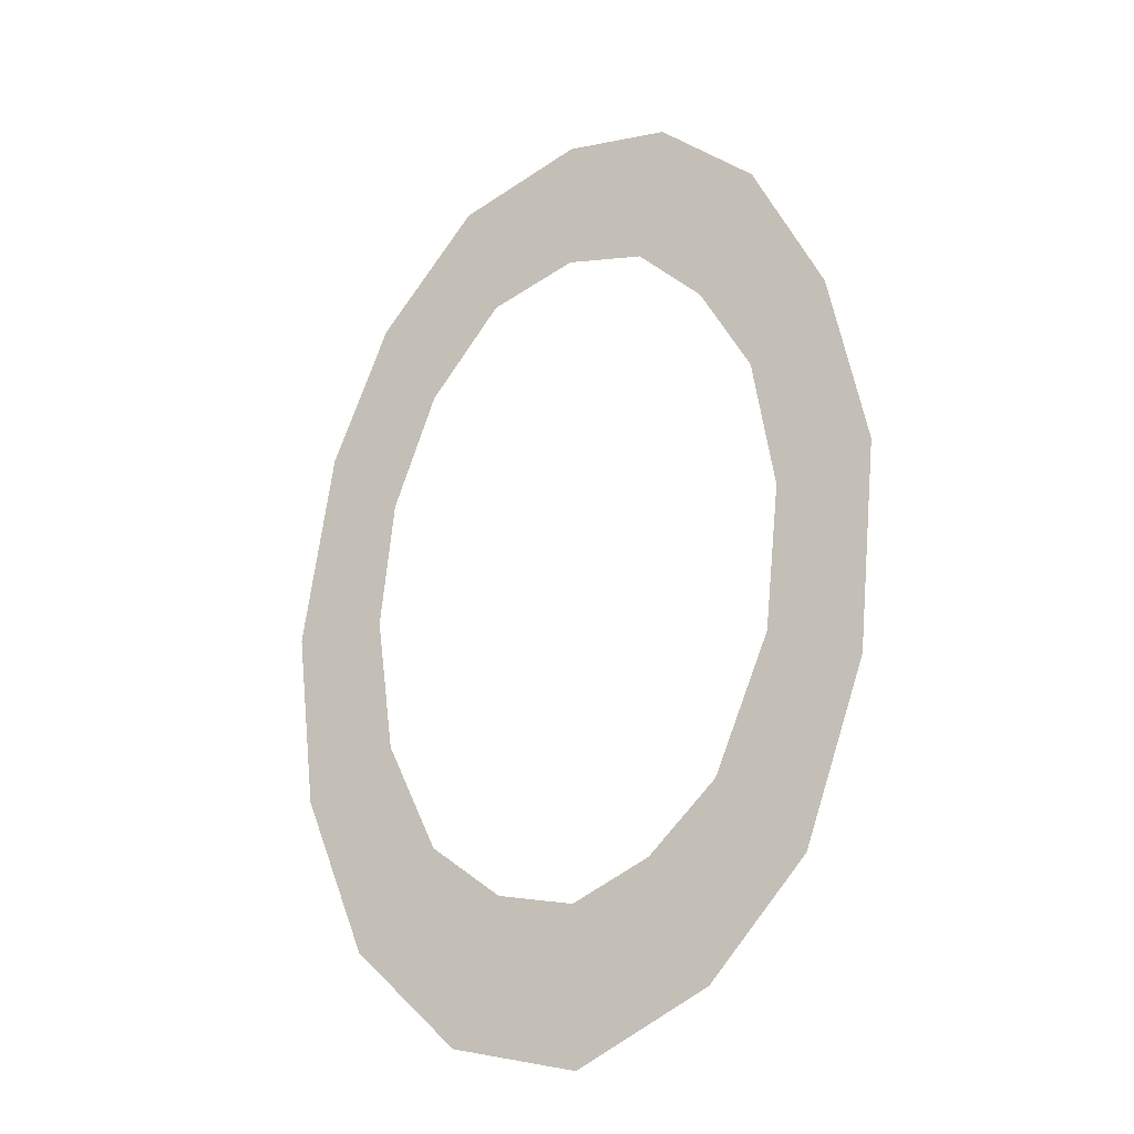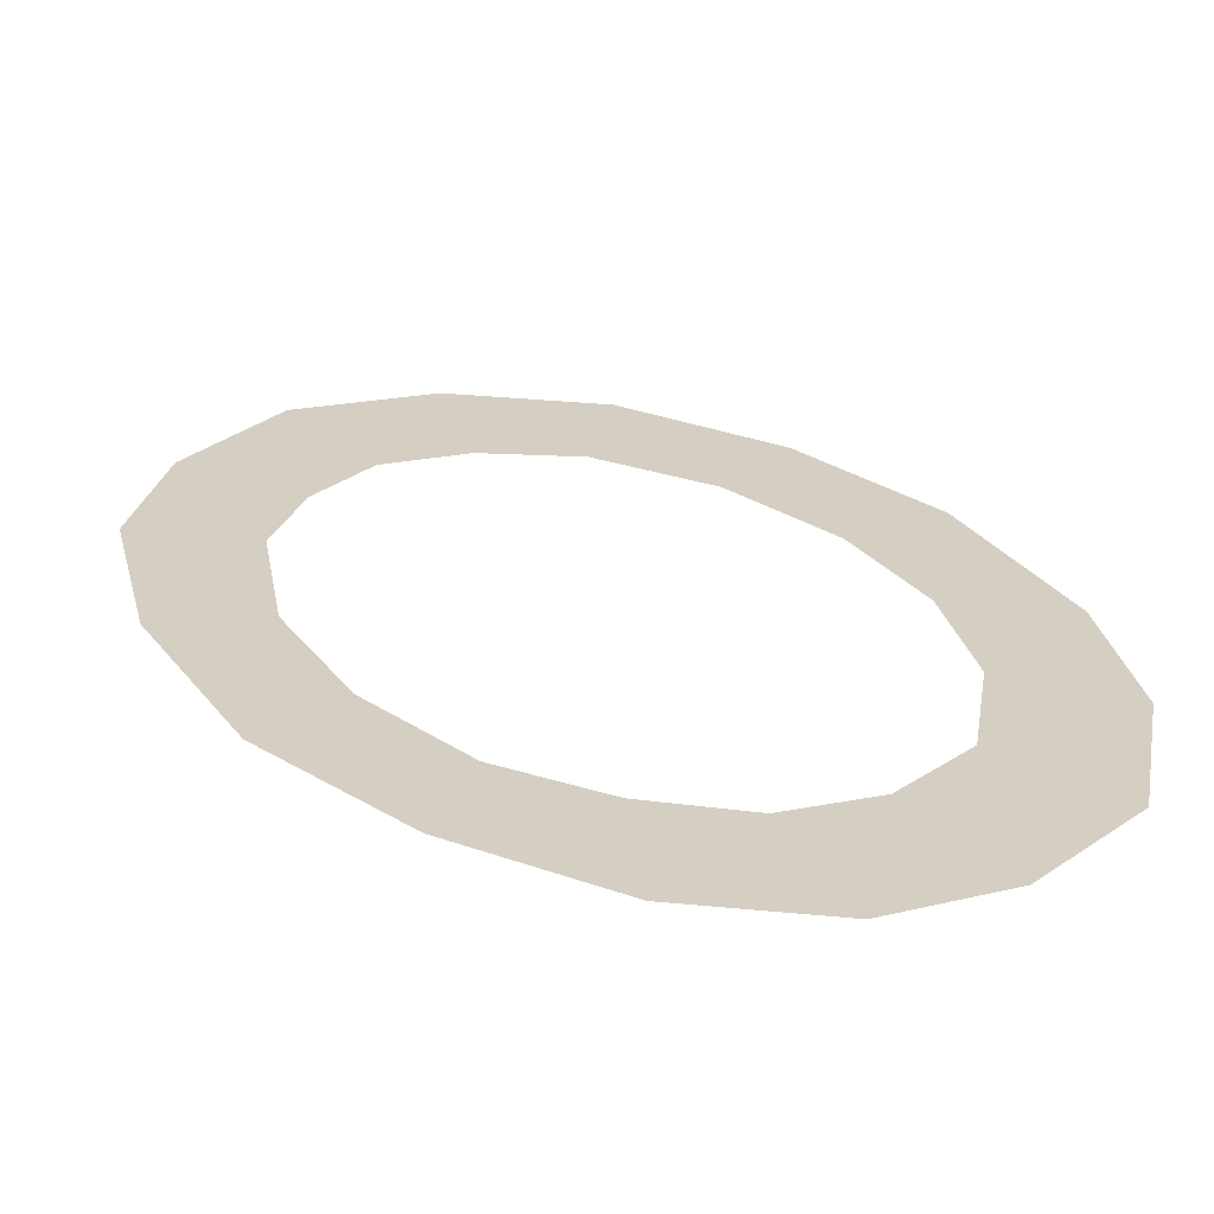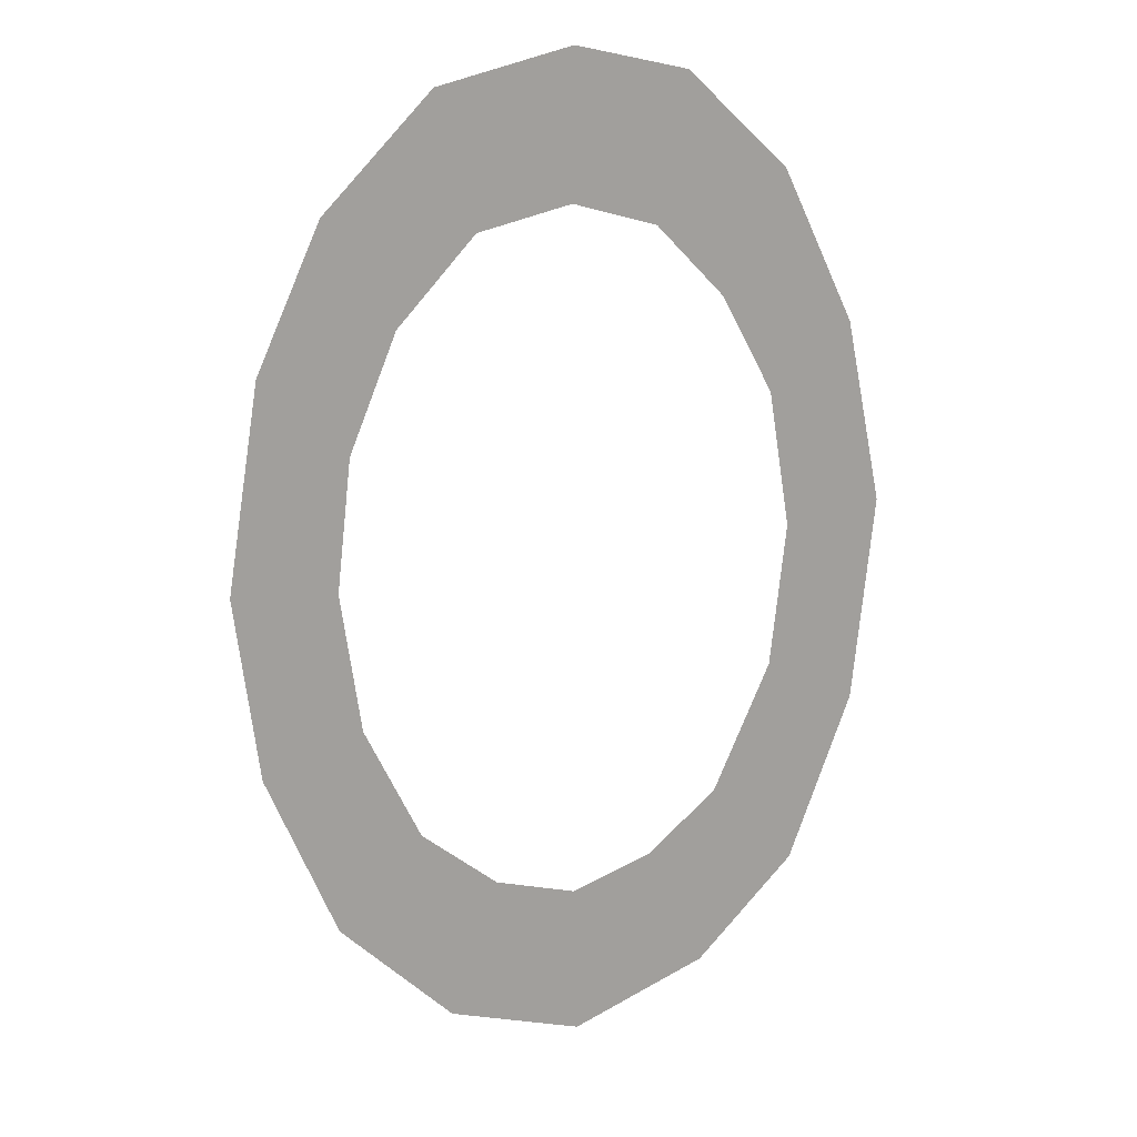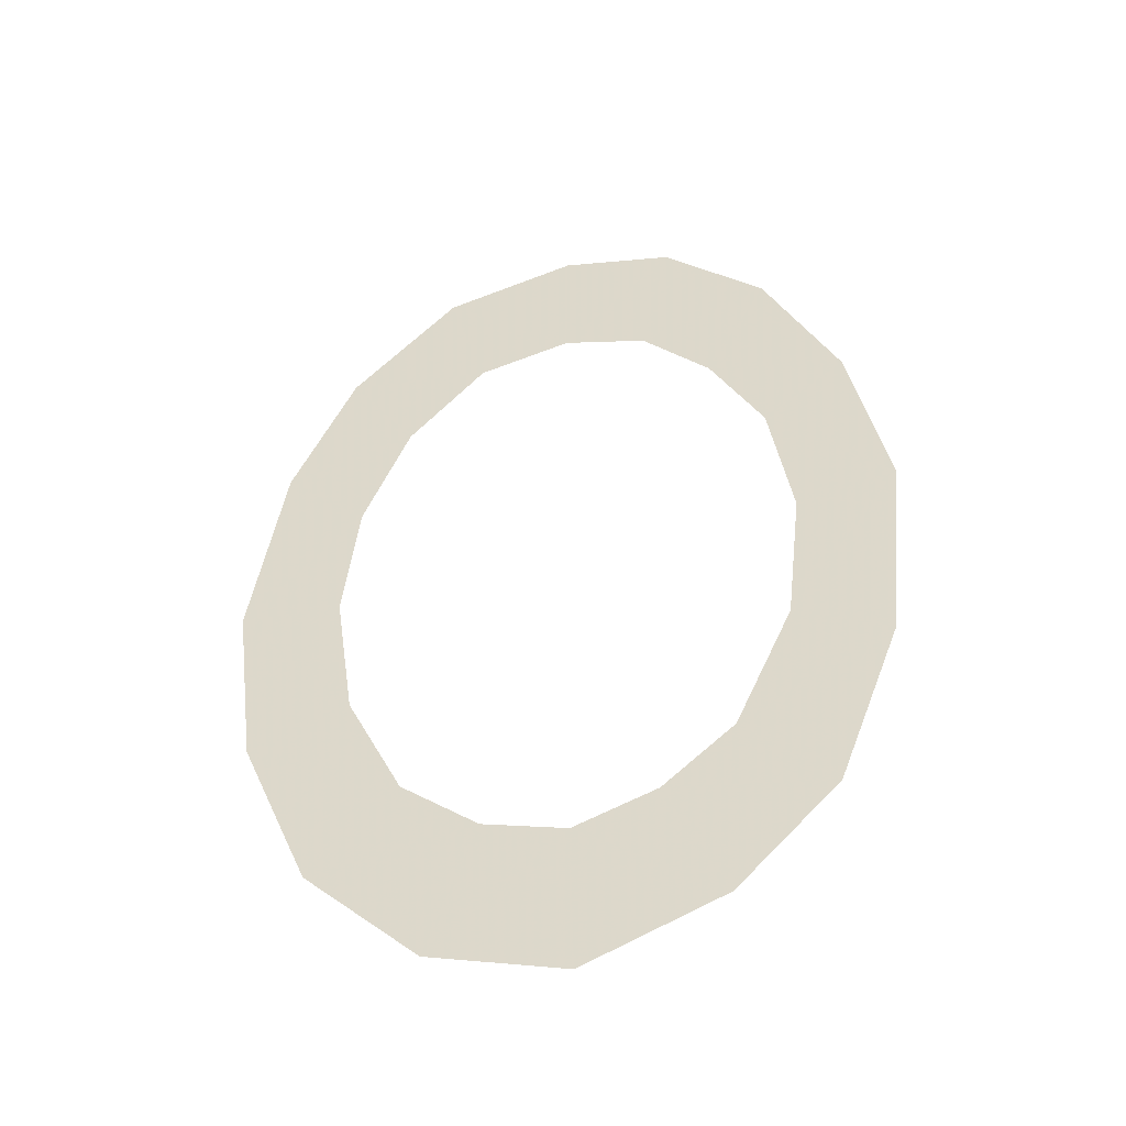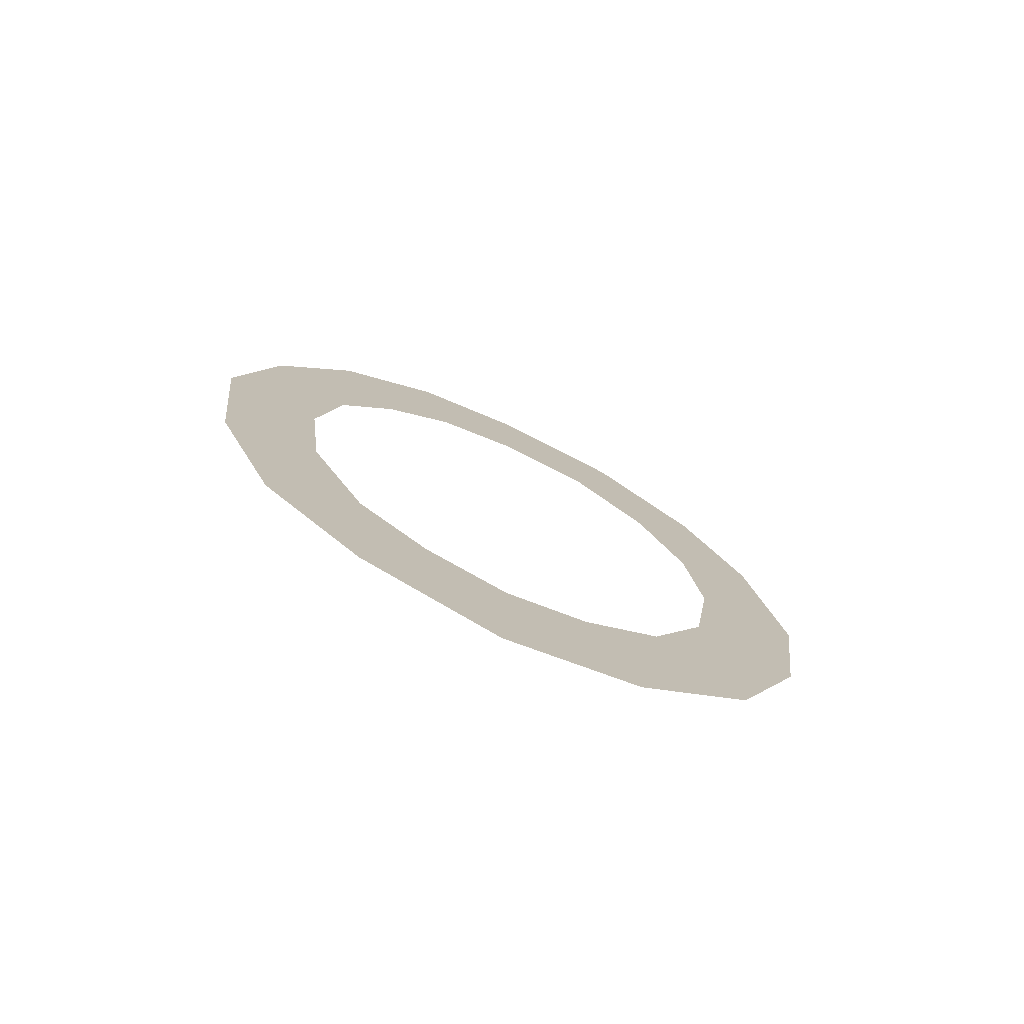
<metadata>
{"format":"obj","ext":"obj","renderer":"f3d","projection":"perspective","resolution":1024,"background":"white","views":[{"elev":-26.9,"azim":33.9,"up":"+Y"},{"elev":25.5,"azim":146.1,"up":"+Z"},{"elev":17.5,"azim":-20.7,"up":"+Y"},{"elev":-47.5,"azim":15.0,"up":"+Y"},{"elev":-77.1,"azim":155.2,"up":"+Y"}]}
</metadata>
<code>
o WorldMap Abyssal Depths, Npc 50009: Mobus
v 0.6402 0.7527 0
v 0.6141 0.7774 0
v 0.6041 0.7147 0
v 0.6357 0.7124 0
v 0.6419 0.6693 0
v 0.6113 0.6581 0
v 0.6592 0.6334 0
v 0.6329 0.6063 0
v 0.6829 0.6142 0
v 0.6679 0.5722 0
v 0.7082 0.607 0
v 0.7092 0.5598 0
v 0.7513 0.5762 0
v 0.7333 0.6157 0
v 0.7821 0.6071 0
v 0.7552 0.634 0
v 0.8018 0.6594 0
v 0.7731 0.6738 0
v 0.8086 0.7237 0
v 0.7781 0.7184 0
v 0.7713 0.7608 0
v 0.7971 0.7805 0
v 0.7549 0.7912 0
v 0.7744 0.8278 0
v 0.7337 0.8132 0
v 0.7429 0.8572 0
v 0.7076 0.8208 0
v 0.7081 0.865 0
v 0.6669 0.8549 0
v 0.6787 0.8141 0
v 0.6337 0.8209 0
v 0.6547 0.7882 0
g Route 1
f 1 2 3
f 1 3 4
f 4 3 5
f 5 3 6
f 5 6 7
f 6 8 7
f 7 8 9
f 8 10 9
f 9 10 11
f 11 10 12
f 11 12 13
f 14 11 13
f 14 13 15
f 16 14 15
f 16 15 17
f 18 16 17
f 19 18 17
f 19 20 18
f 21 20 19
f 22 21 19
f 23 21 22
f 24 23 22
f 25 23 24
f 26 25 24
f 27 25 26
f 28 27 26
f 28 29 27
f 29 30 27
f 29 31 30
f 31 32 30
f 31 2 32
f 2 1 32

</code>
